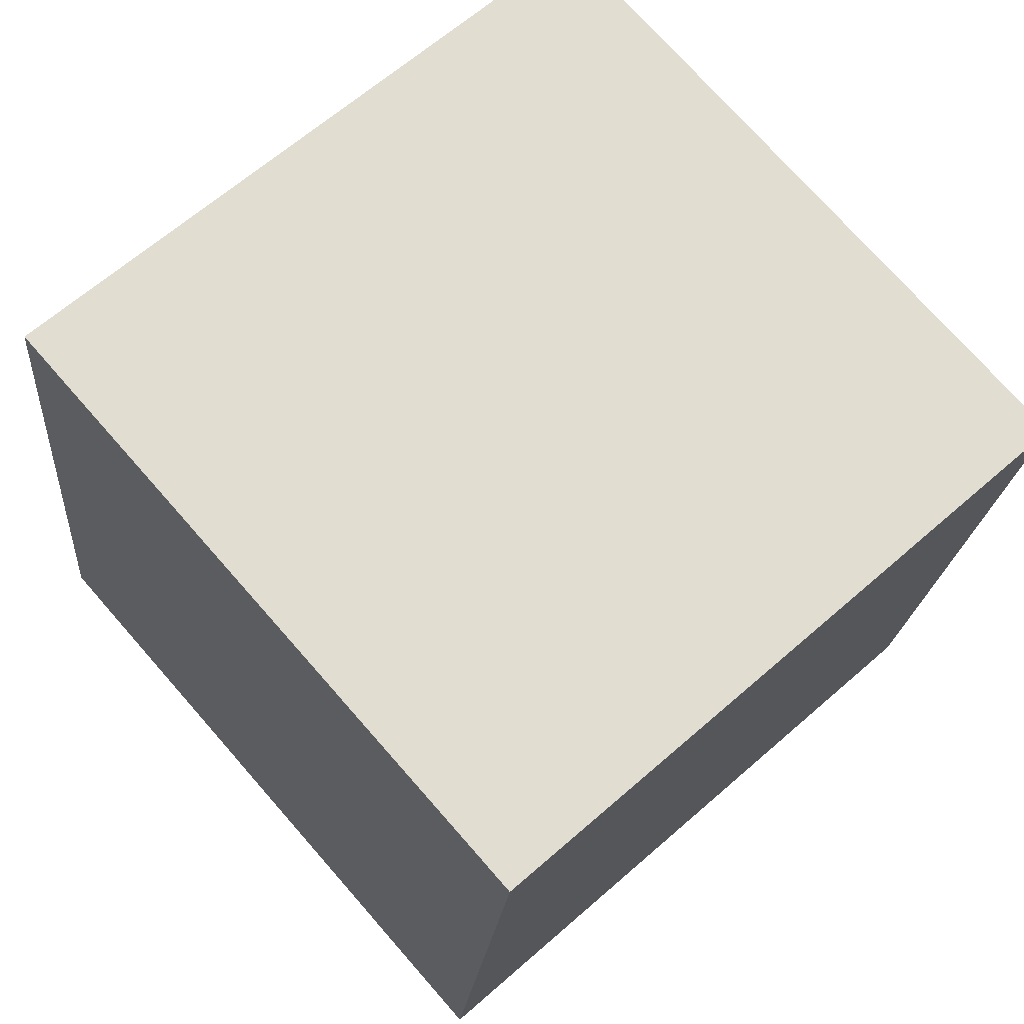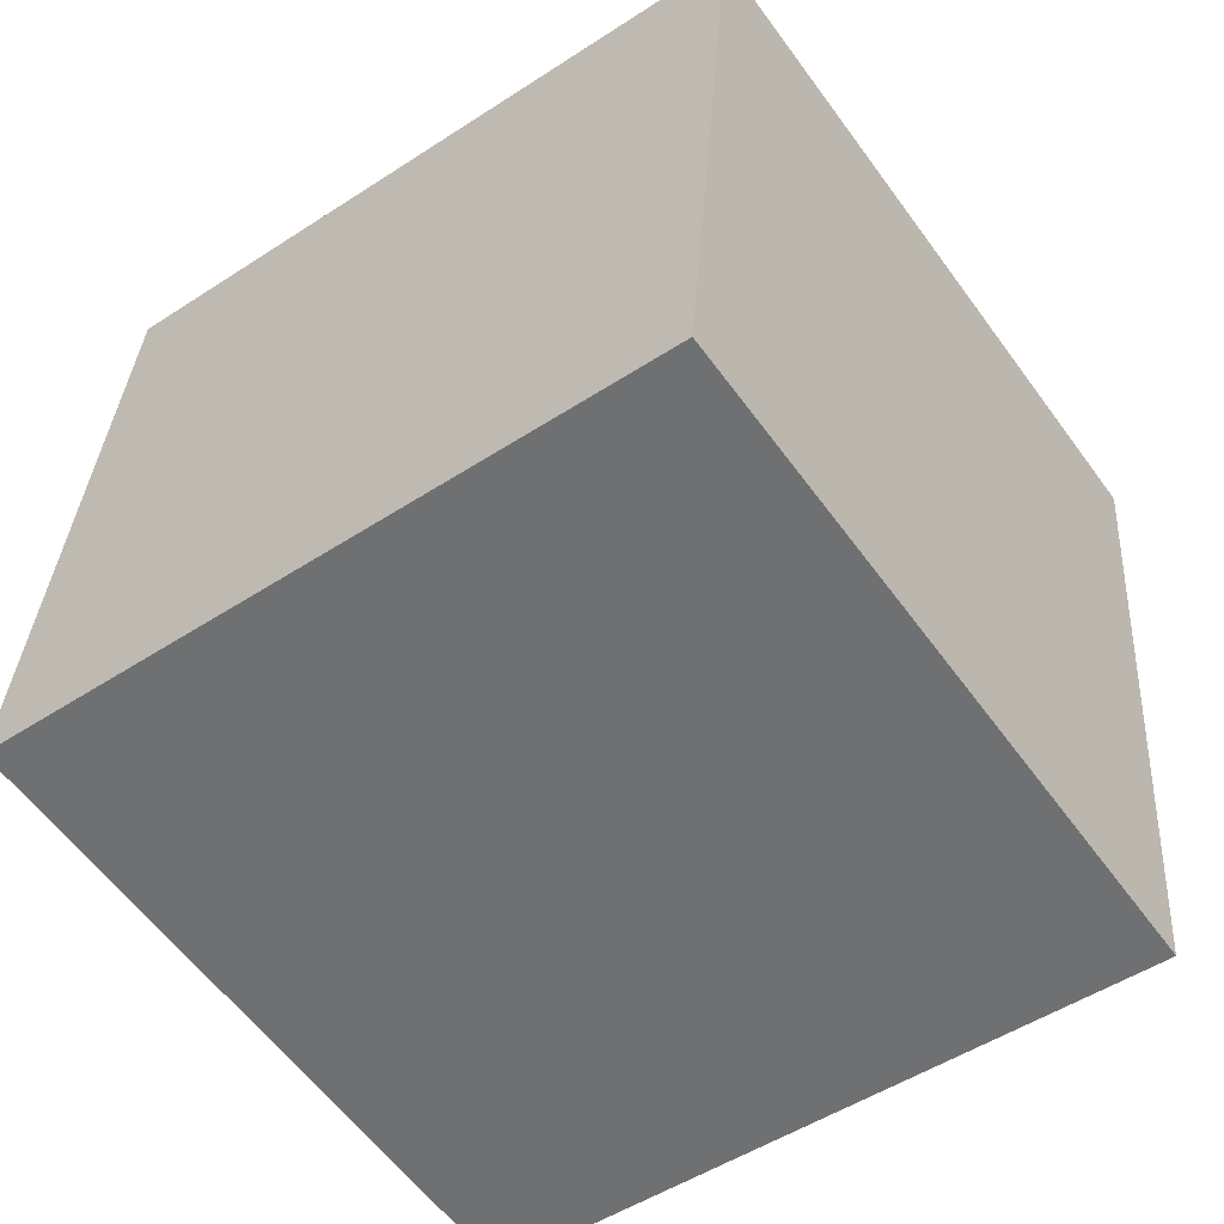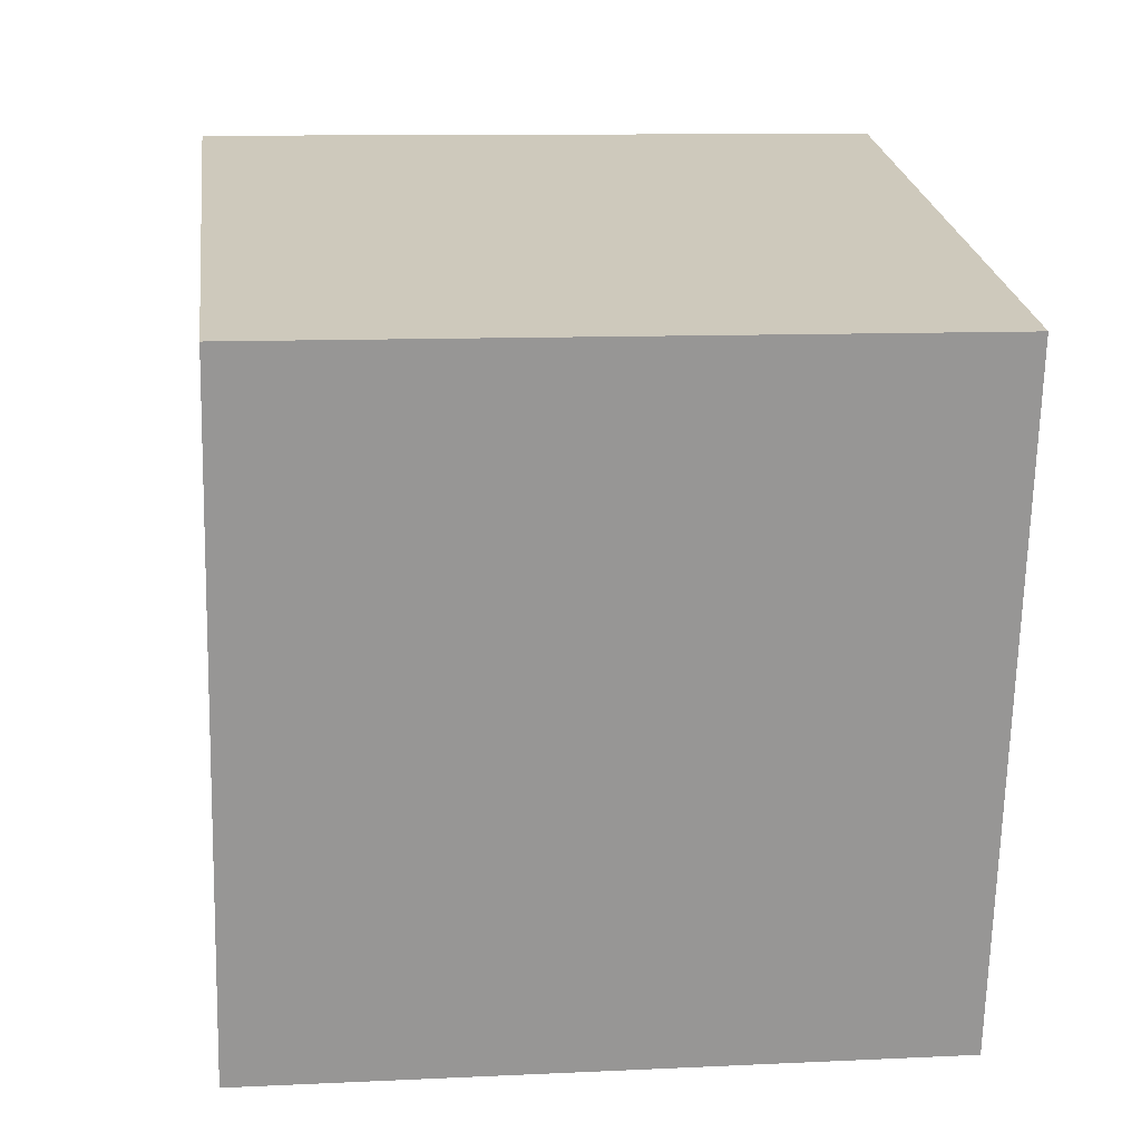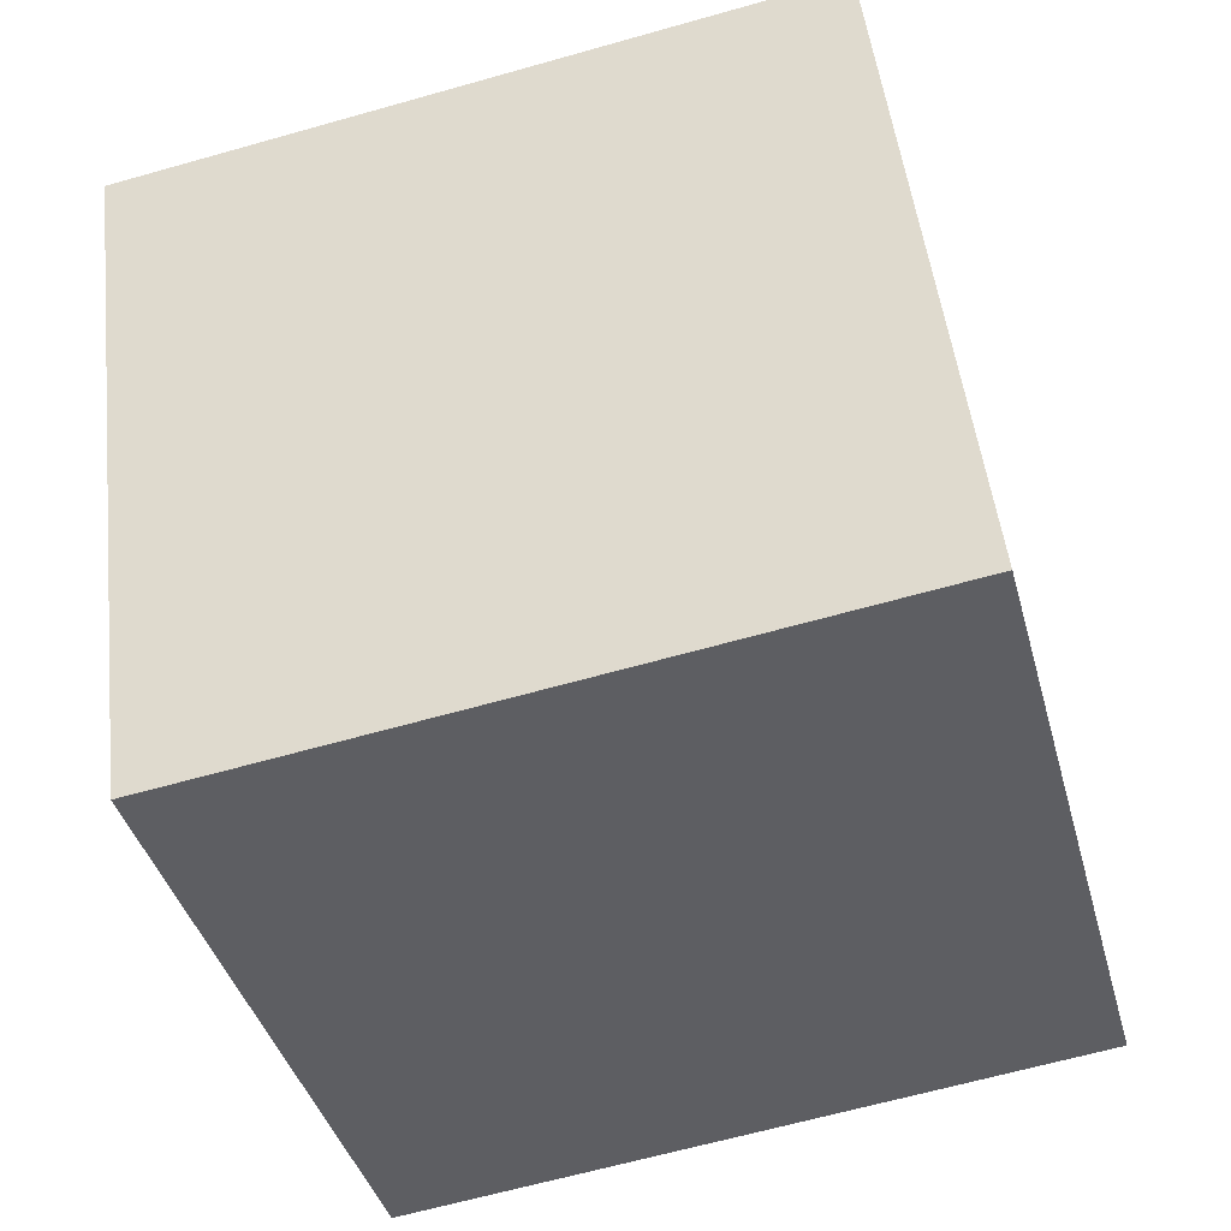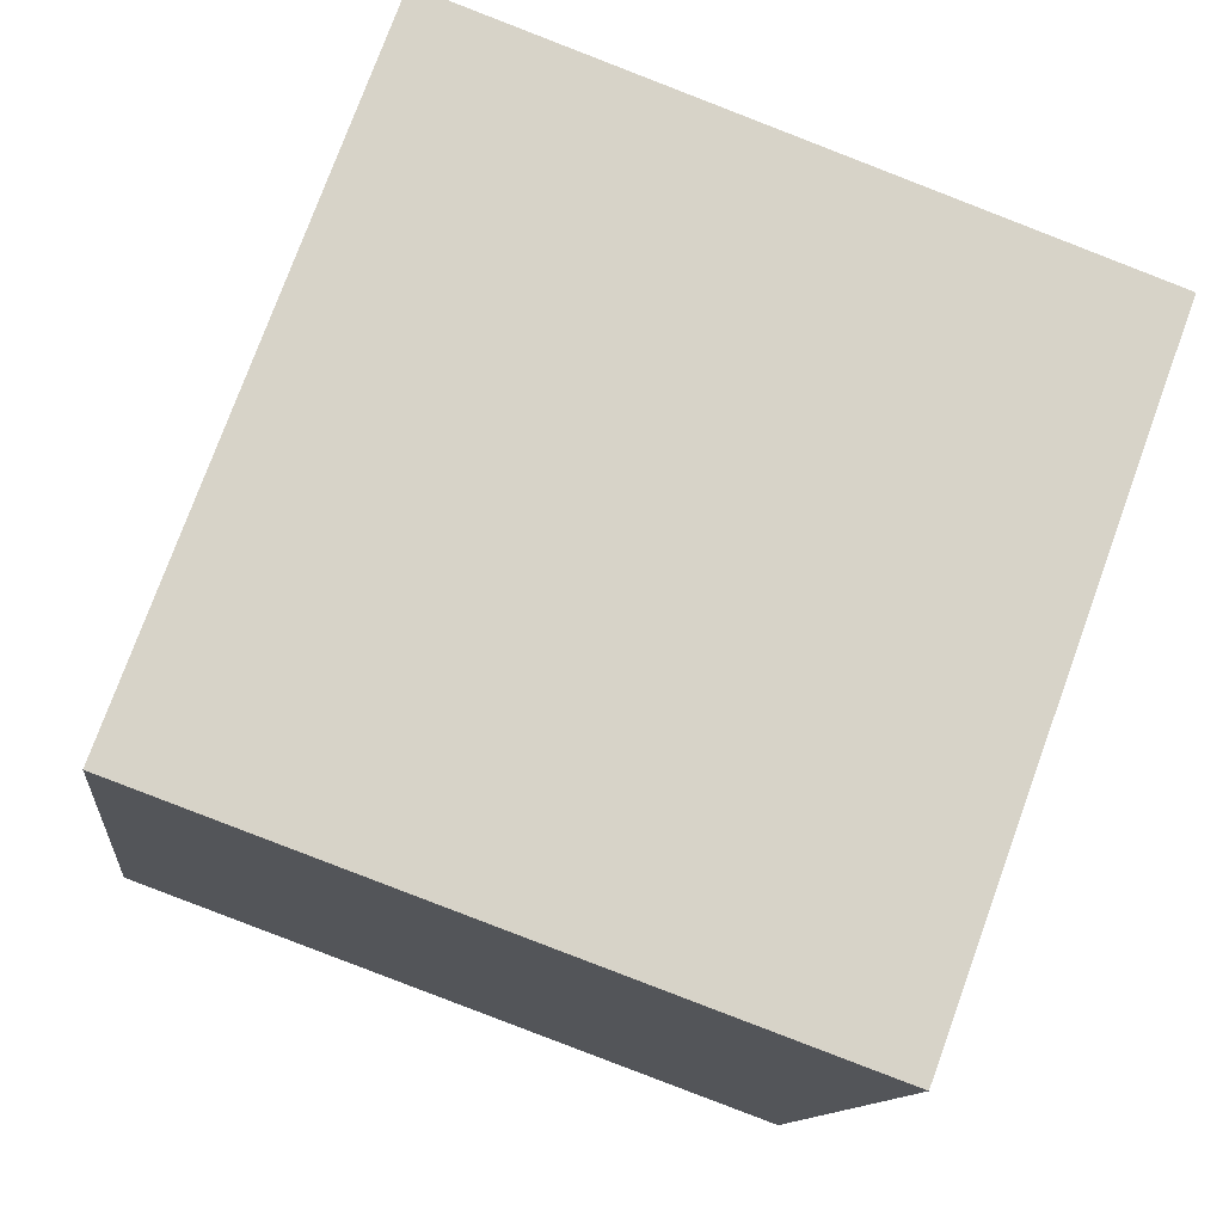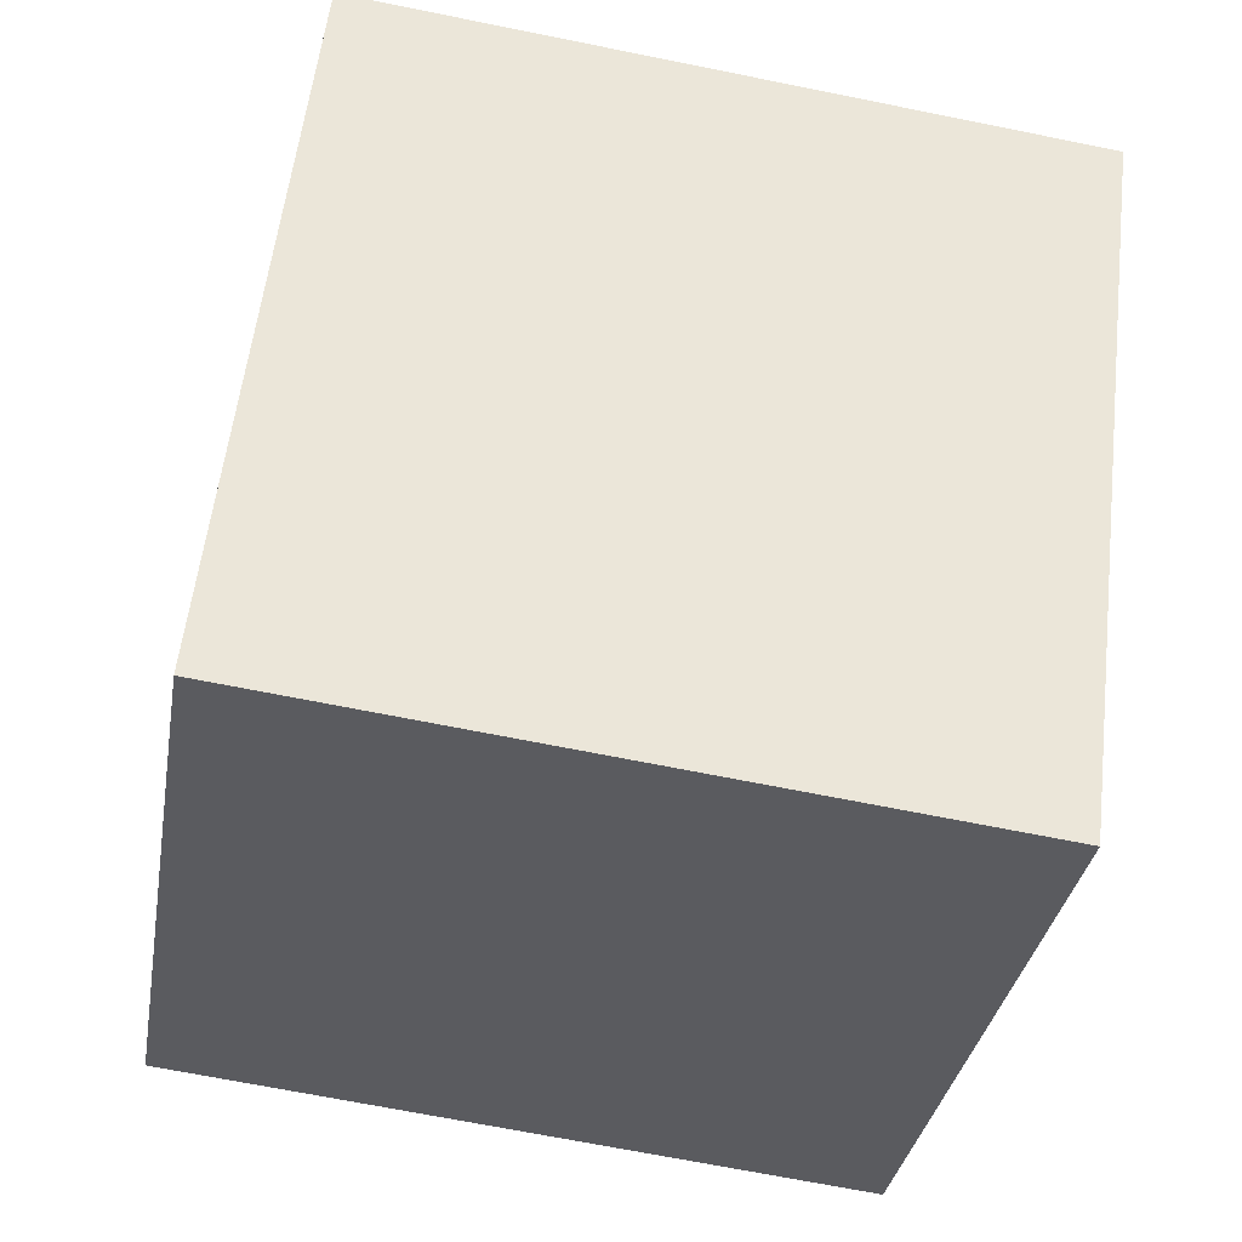
<metadata>
{"format":"obj","ext":"obj","renderer":"f3d","projection":"perspective","resolution":1024,"background":"white","views":[{"elev":64.5,"azim":-139.6,"up":"+Y"},{"elev":-49.5,"azim":117.8,"up":"+Y"},{"elev":-68.1,"azim":-9.4,"up":"+Y"},{"elev":-39.0,"azim":6.4,"up":"+Y"},{"elev":76.1,"azim":-168.0,"up":"+Y"},{"elev":-32.1,"azim":162.8,"up":"+Y"}]}
</metadata>
<code>
v -10.92 -6.296 3.479
v -1.088 -5.114 4.864
v -12.1 3.634 3.376
v -2.266 4.816 4.762
v -9.533 -6.233 -6.424
v 0.2998 -5.052 -5.039
v -10.71 3.696 -6.527
v -0.8787 4.878 -5.141
f 2 4 1
f 5 2 1
f 1 4 3
f 3 5 1
f 2 8 4
f 6 2 5
f 6 8 2
f 4 8 3
f 7 5 3
f 3 8 7
f 7 6 5
f 8 6 7

</code>
